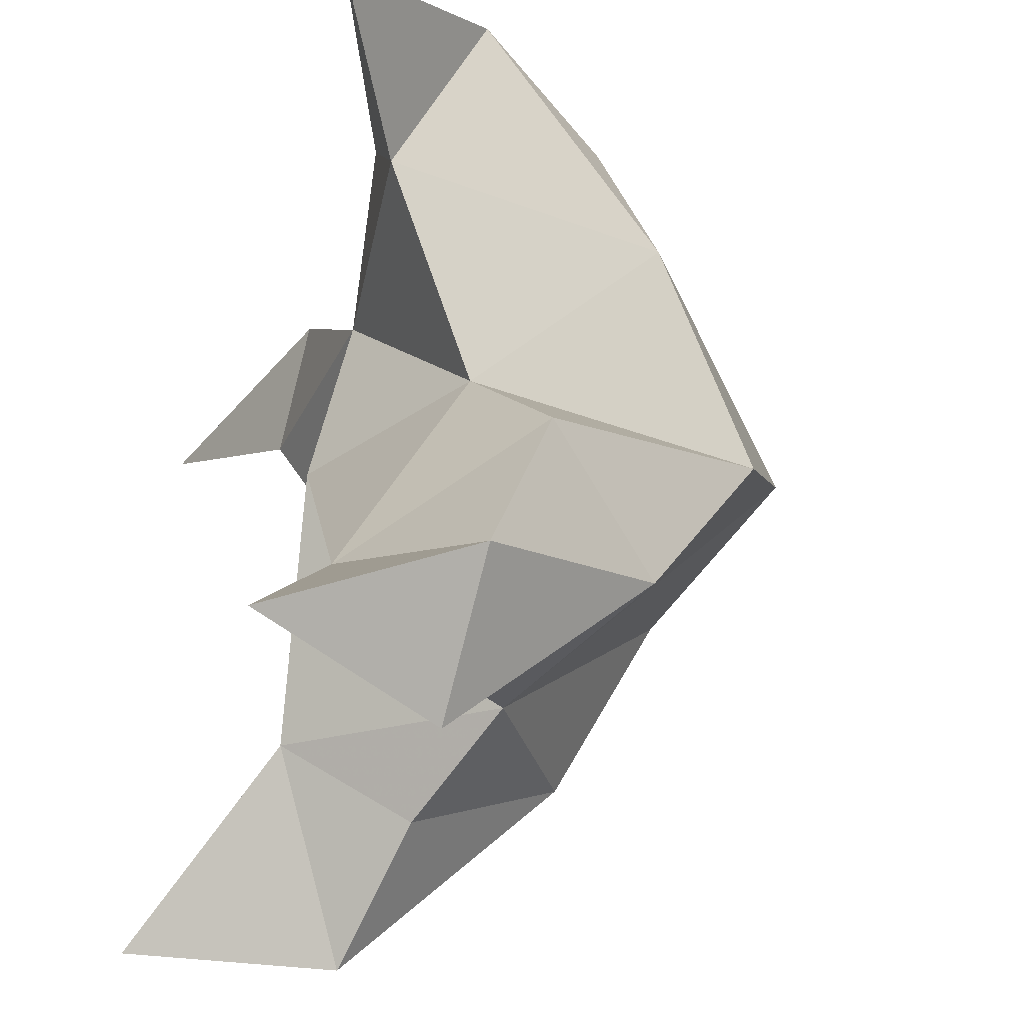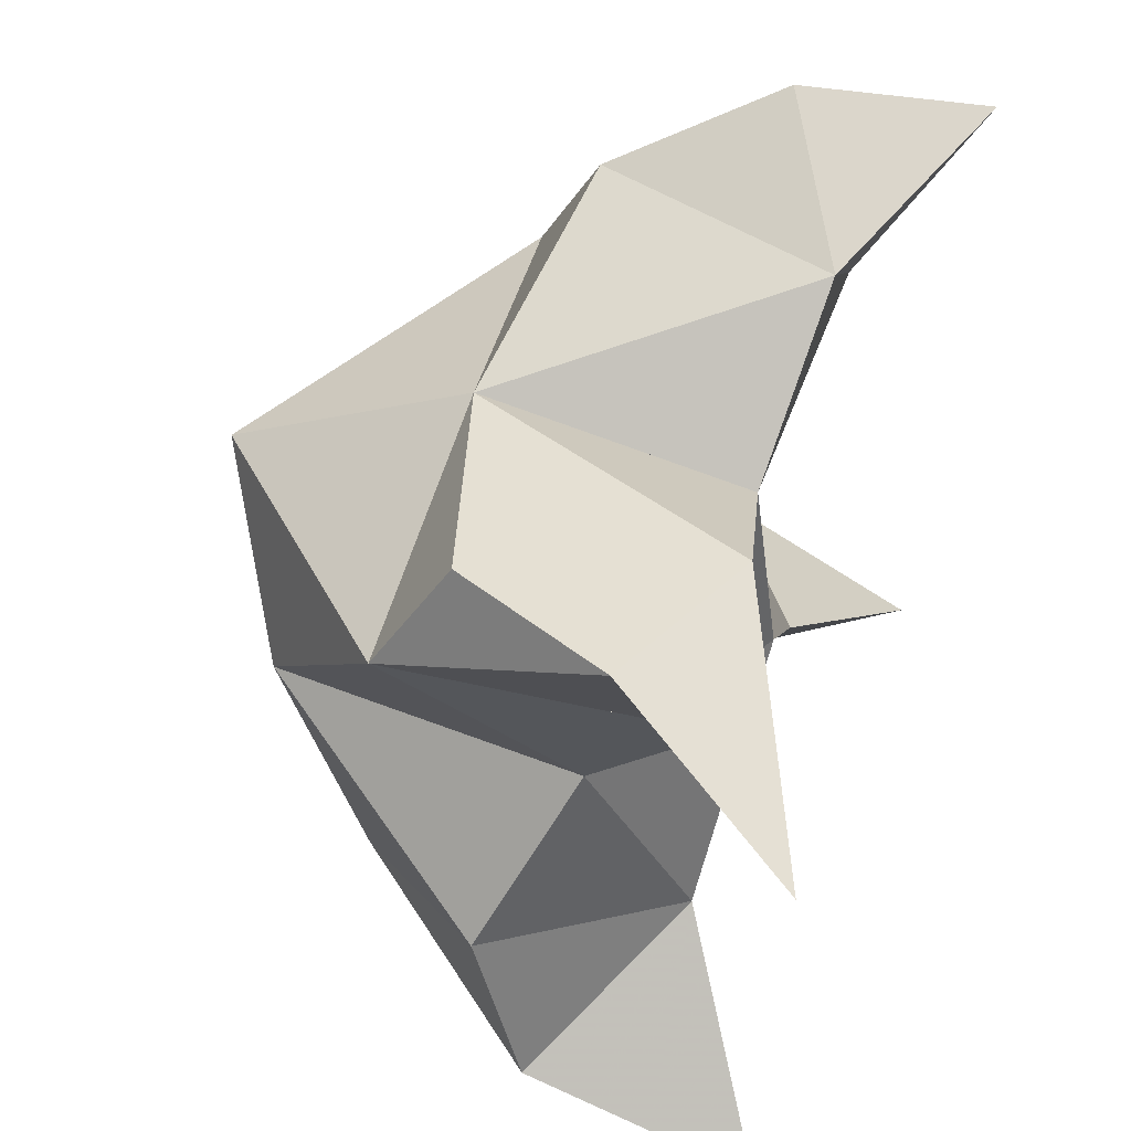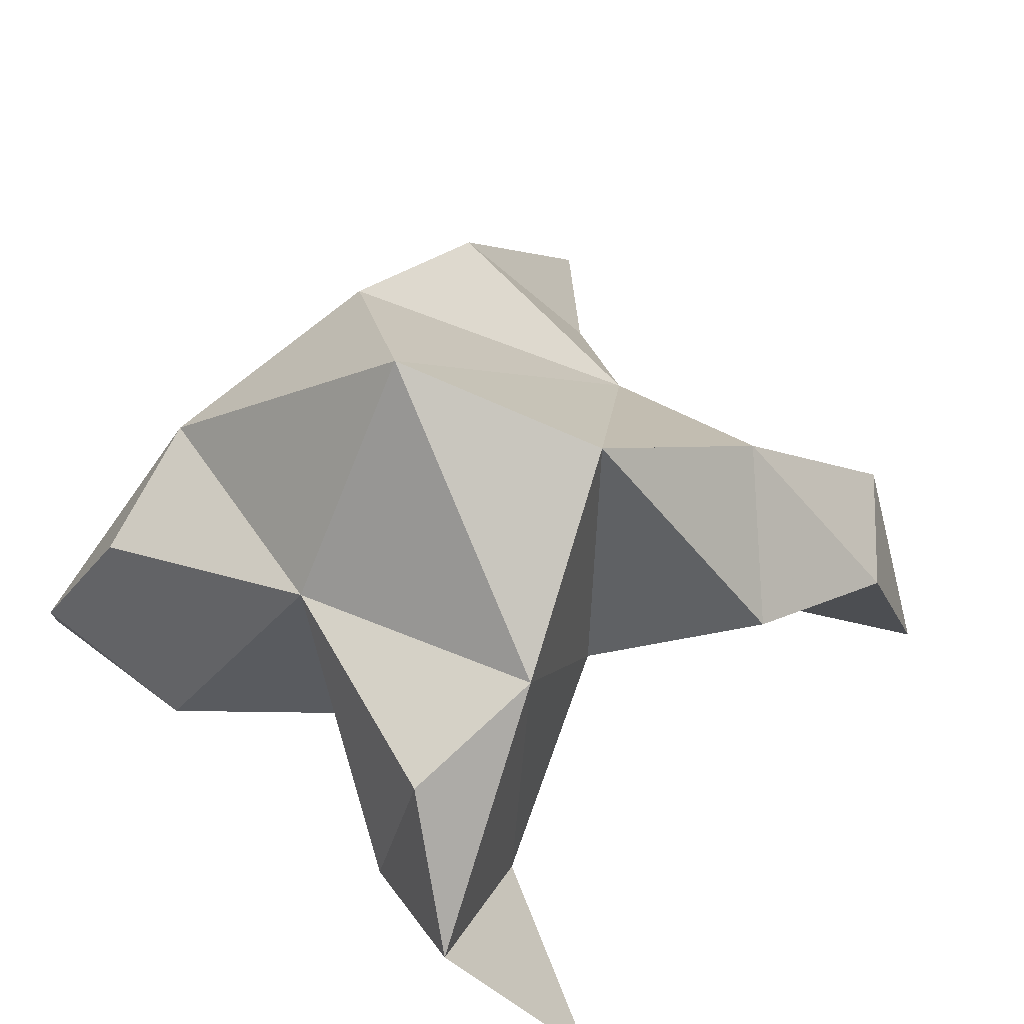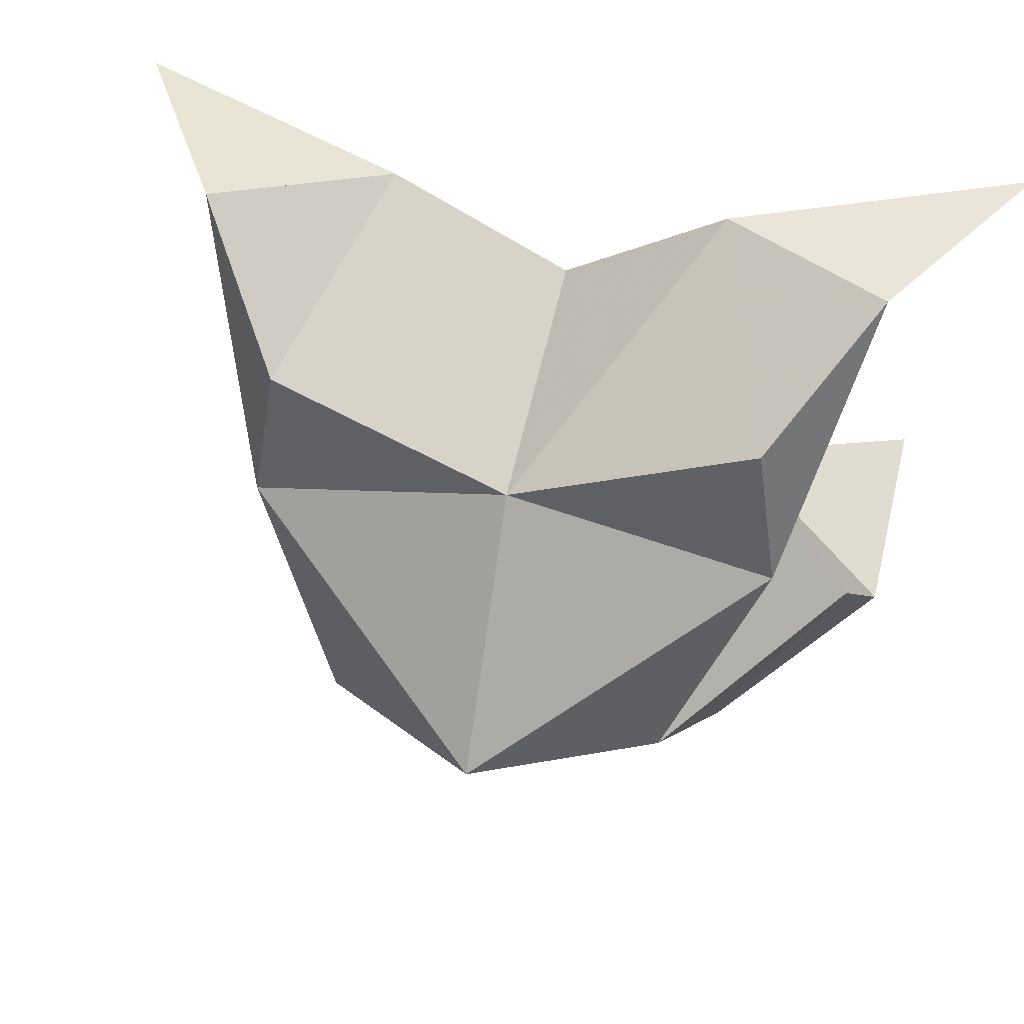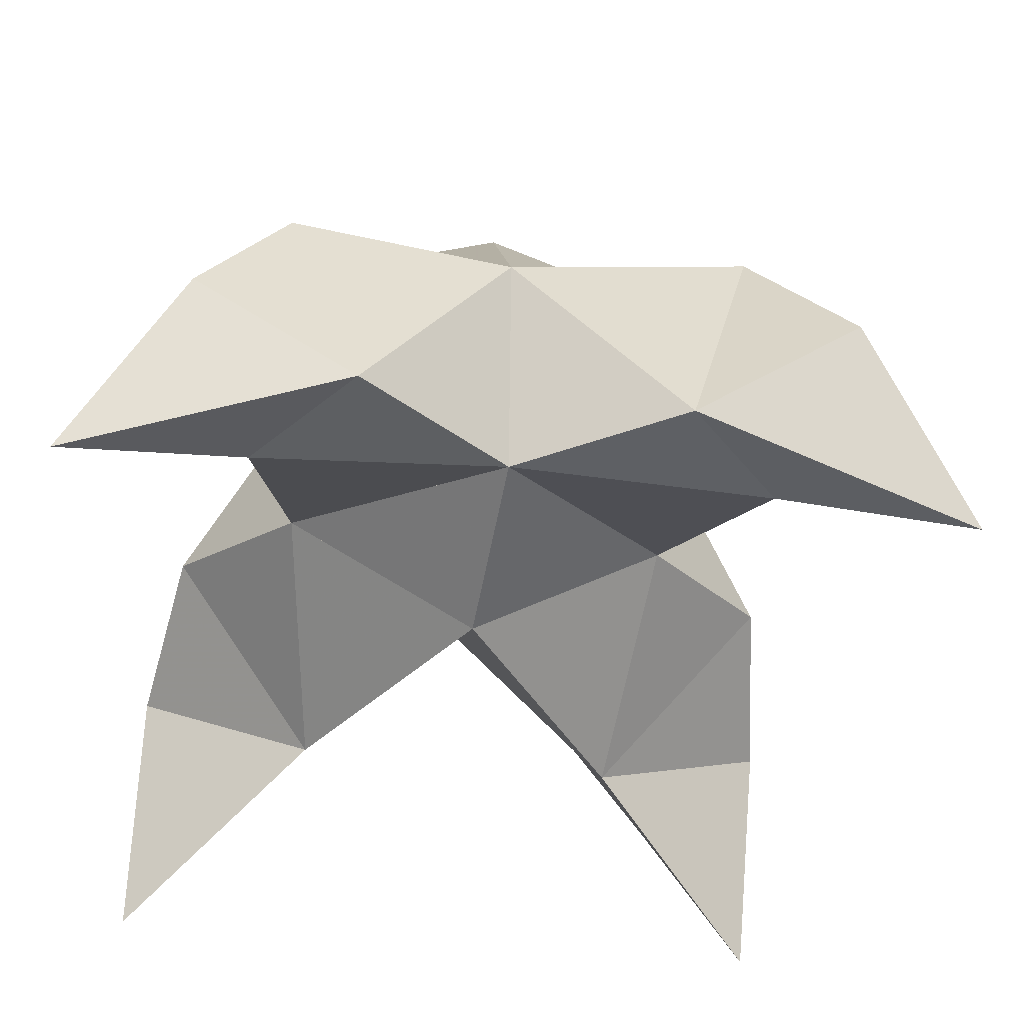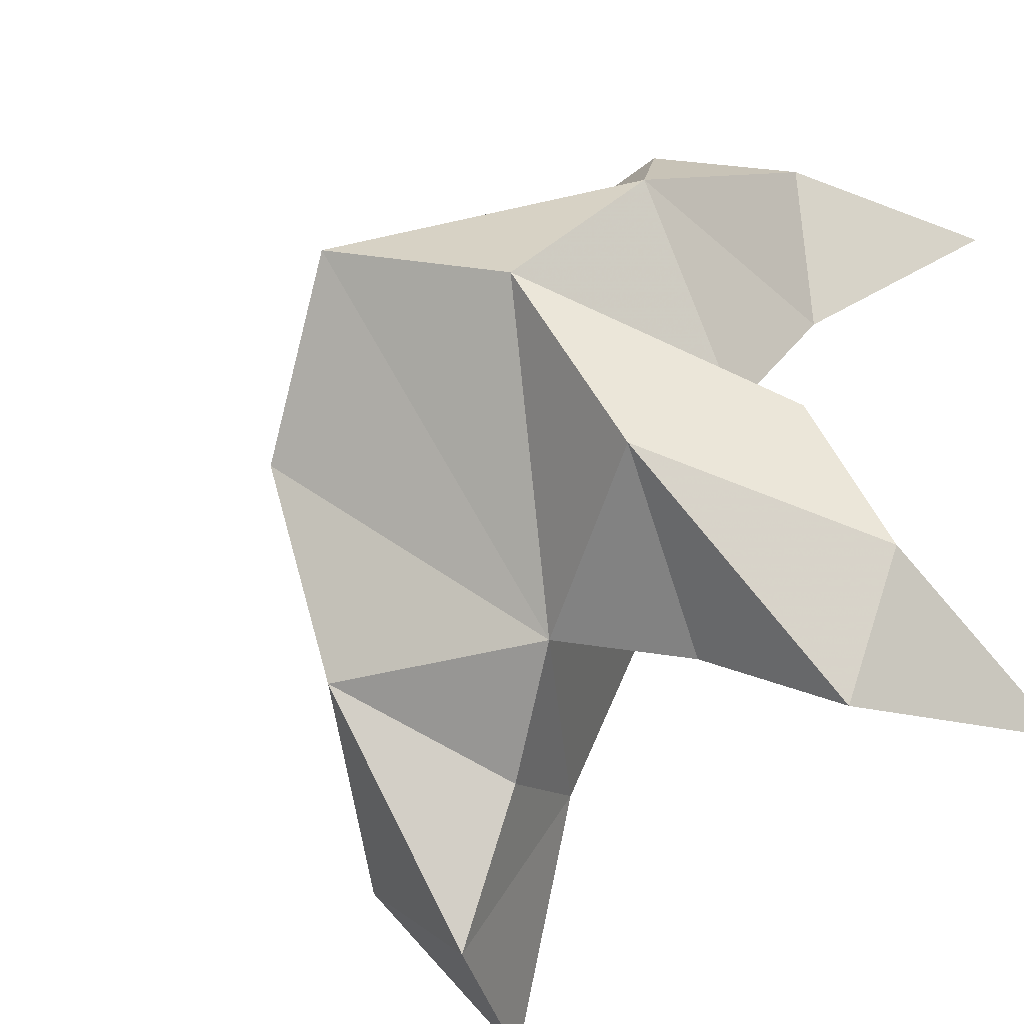
<metadata>
{"format":"obj","ext":"obj","renderer":"f3d","projection":"perspective","resolution":1024,"background":"white","views":[{"elev":-40.5,"azim":74.5,"up":"+Z"},{"elev":59.7,"azim":-73.4,"up":"+Z"},{"elev":50.5,"azim":48.4,"up":"+Y"},{"elev":70.9,"azim":-167.0,"up":"+Z"},{"elev":-45.8,"azim":-2.5,"up":"+Y"},{"elev":-43.8,"azim":-137.2,"up":"+Z"}]}
</metadata>
<code>
v 0.438 0.1407 0.3614
v 0.4457 0.17 0.393
v 0.4189 0.1407 0.3627
v 0.4178 0.1692 0.396
v 0.4338 0.164 0.4145
v 0.427 0.1522 0.3345
v 0.4291 0.1167 0.3754
v 0.4315 0.202 0.3903
v 0.4338 0.1223 0.4072
v 0.5058 0.1045 0.414
v 0.4739 0.1663 0.3989
v 0.4806 0.1015 0.3044
v 0.4762 0.1193 0.405
v 0.4577 0.187 0.3689
v 0.4623 0.1669 0.3365
v 0.4468 0.1386 0.3239
v 0.4637 0.133 0.3014
v 0.4829 0.135 0.3215
v 0.4805 0.1453 0.35
v 0.4534 0.1175 0.3366
v 0.461 0.1372 0.3735
v 0.472 0.1567 0.4222
v 0.4878 0.1325 0.43
v 0.4618 0.1194 0.423
v 0.3661 0.1013 0.428
v 0.3918 0.1659 0.4082
v 0.3687 0.1004 0.3135
v 0.3931 0.117 0.4125
v 0.4034 0.1867 0.3756
v 0.3941 0.1707 0.3428
v 0.4053 0.1422 0.3242
v 0.3836 0.1352 0.3071
v 0.3698 0.1385 0.3283
v 0.3769 0.1482 0.3559
v 0.4005 0.1201 0.339
v 0.3977 0.137 0.3788
v 0.3977 0.1551 0.4291
v 0.3845 0.1301 0.437
v 0.4101 0.1183 0.4289
f 1 2 4
f 1 2 7
f 1 2 8
f 1 2 14
f 1 2 21
f 1 2 29
f 1 3 4
f 1 3 6
f 1 3 7
f 1 3 29
f 1 4 7
f 1 4 8
f 1 4 29
f 1 6 7
f 1 6 8
f 1 6 14
f 1 6 15
f 1 6 20
f 1 6 29
f 1 7 20
f 1 7 21
f 1 8 14
f 1 8 29
f 1 14 15
f 1 14 19
f 1 14 21
f 1 15 19
f 1 15 20
f 1 19 20
f 1 19 21
f 1 20 21
f 2 4 5
f 2 4 7
f 2 4 8
f 2 4 9
f 2 4 29
f 2 5 8
f 2 5 9
f 2 5 11
f 2 7 9
f 2 7 21
f 2 8 11
f 2 8 14
f 2 8 29
f 2 9 11
f 2 9 21
f 2 11 14
f 2 11 21
f 2 14 21
f 3 4 7
f 3 4 29
f 3 4 36
f 3 6 7
f 3 6 29
f 3 6 30
f 3 6 35
f 3 7 35
f 3 7 36
f 3 29 30
f 3 29 34
f 3 29 36
f 3 30 34
f 3 30 35
f 3 34 35
f 3 34 36
f 3 35 36
f 4 5 8
f 4 5 9
f 4 5 26
f 4 7 9
f 4 7 36
f 4 8 26
f 4 8 29
f 4 9 26
f 4 9 36
f 4 26 29
f 4 26 36
f 4 29 36
f 5 8 11
f 5 8 26
f 5 9 11
f 5 9 22
f 5 9 24
f 5 9 26
f 5 9 37
f 5 9 39
f 5 11 22
f 5 22 24
f 5 26 37
f 5 37 39
f 6 7 20
f 6 7 35
f 6 8 14
f 6 8 29
f 6 14 15
f 6 15 16
f 6 15 20
f 6 16 20
f 6 29 30
f 6 30 31
f 6 30 35
f 6 31 35
f 7 9 21
f 7 9 36
f 7 20 21
f 7 35 36
f 8 11 14
f 8 26 29
f 9 11 13
f 9 11 21
f 9 11 22
f 9 13 21
f 9 13 22
f 9 13 24
f 9 22 24
f 9 26 28
f 9 26 36
f 9 26 37
f 9 28 36
f 9 28 37
f 9 28 39
f 9 37 39
f 10 13 23
f 10 13 24
f 10 23 24
f 11 13 21
f 11 13 22
f 11 13 23
f 11 14 21
f 11 22 23
f 12 17 18
f 12 17 20
f 12 18 20
f 13 22 23
f 13 22 24
f 13 23 24
f 14 15 19
f 14 19 21
f 15 16 17
f 15 16 18
f 15 16 19
f 15 16 20
f 15 17 18
f 15 17 20
f 15 18 19
f 15 18 20
f 15 19 20
f 16 17 18
f 16 17 20
f 16 18 19
f 16 18 20
f 16 19 20
f 17 18 20
f 18 19 20
f 19 20 21
f 22 23 24
f 25 28 38
f 25 28 39
f 25 38 39
f 26 28 36
f 26 28 37
f 26 28 38
f 26 29 36
f 26 37 38
f 27 32 33
f 27 32 35
f 27 33 35
f 28 37 38
f 28 37 39
f 28 38 39
f 29 30 34
f 29 34 36
f 30 31 32
f 30 31 33
f 30 31 34
f 30 31 35
f 30 32 33
f 30 32 35
f 30 33 34
f 30 33 35
f 30 34 35
f 31 32 33
f 31 32 35
f 31 33 34
f 31 33 35
f 31 34 35
f 32 33 35
f 33 34 35
f 34 35 36
f 37 38 39

</code>
